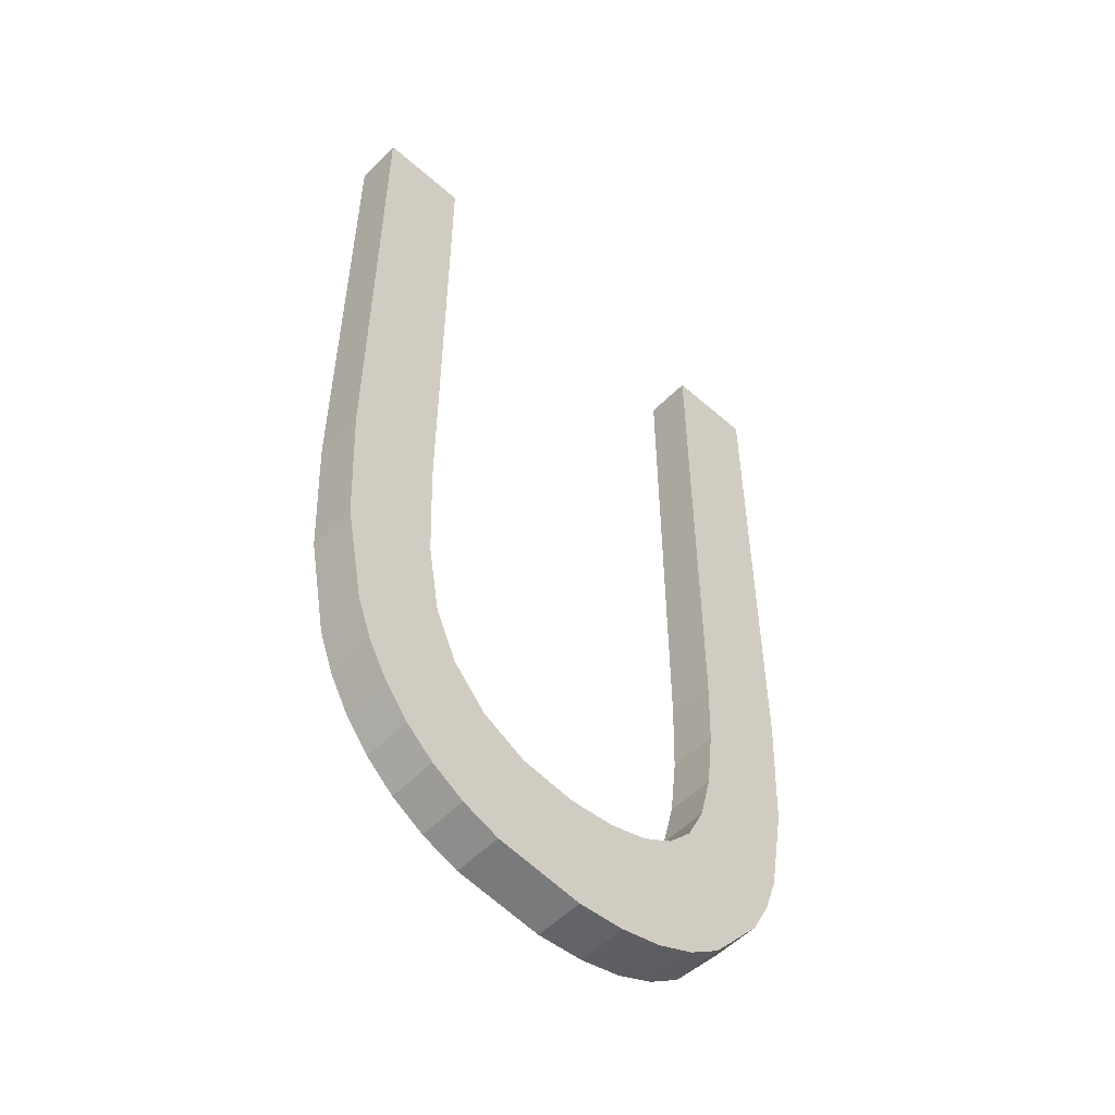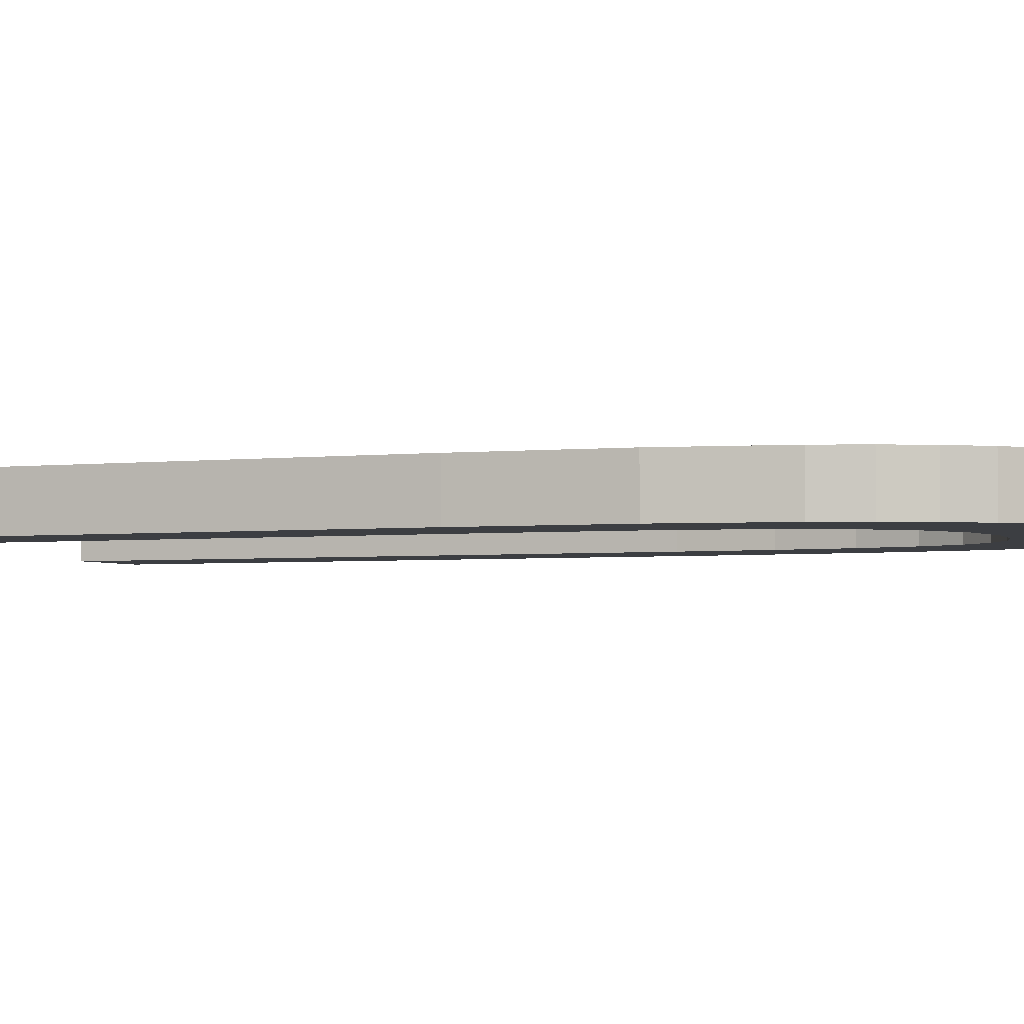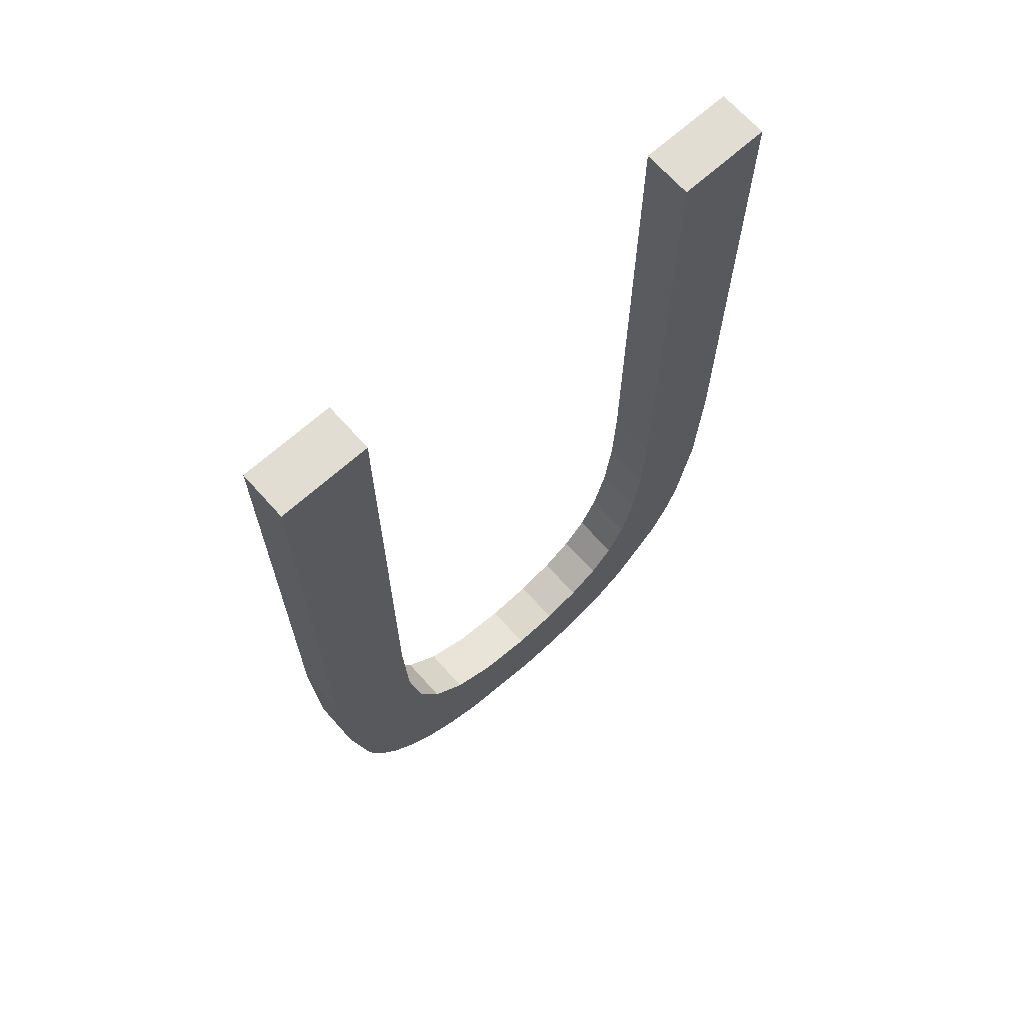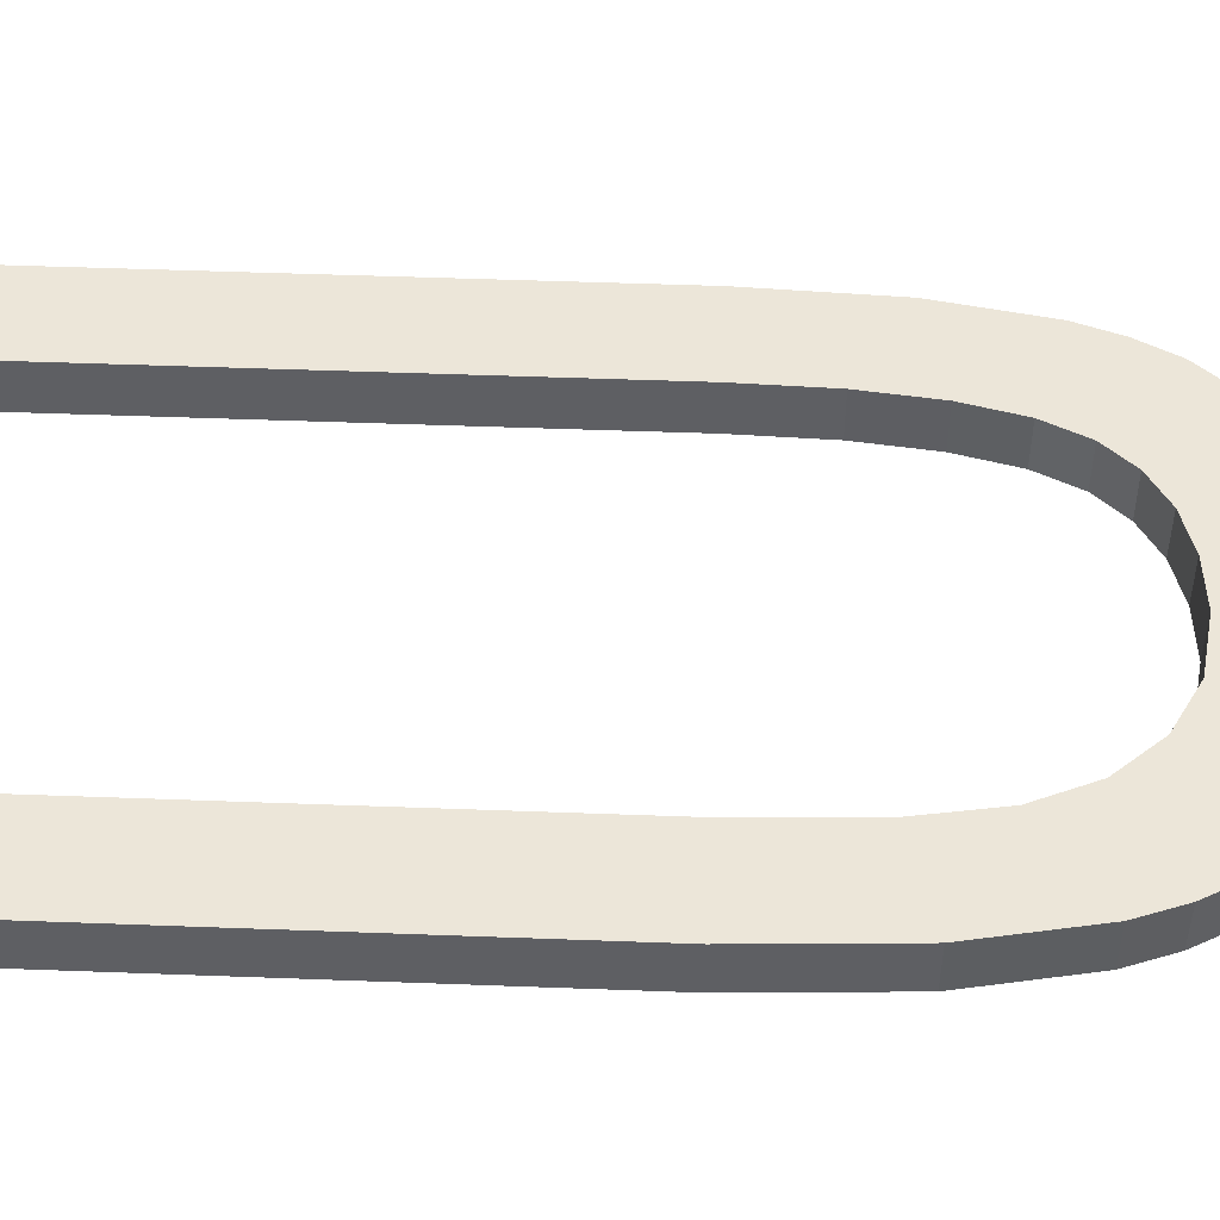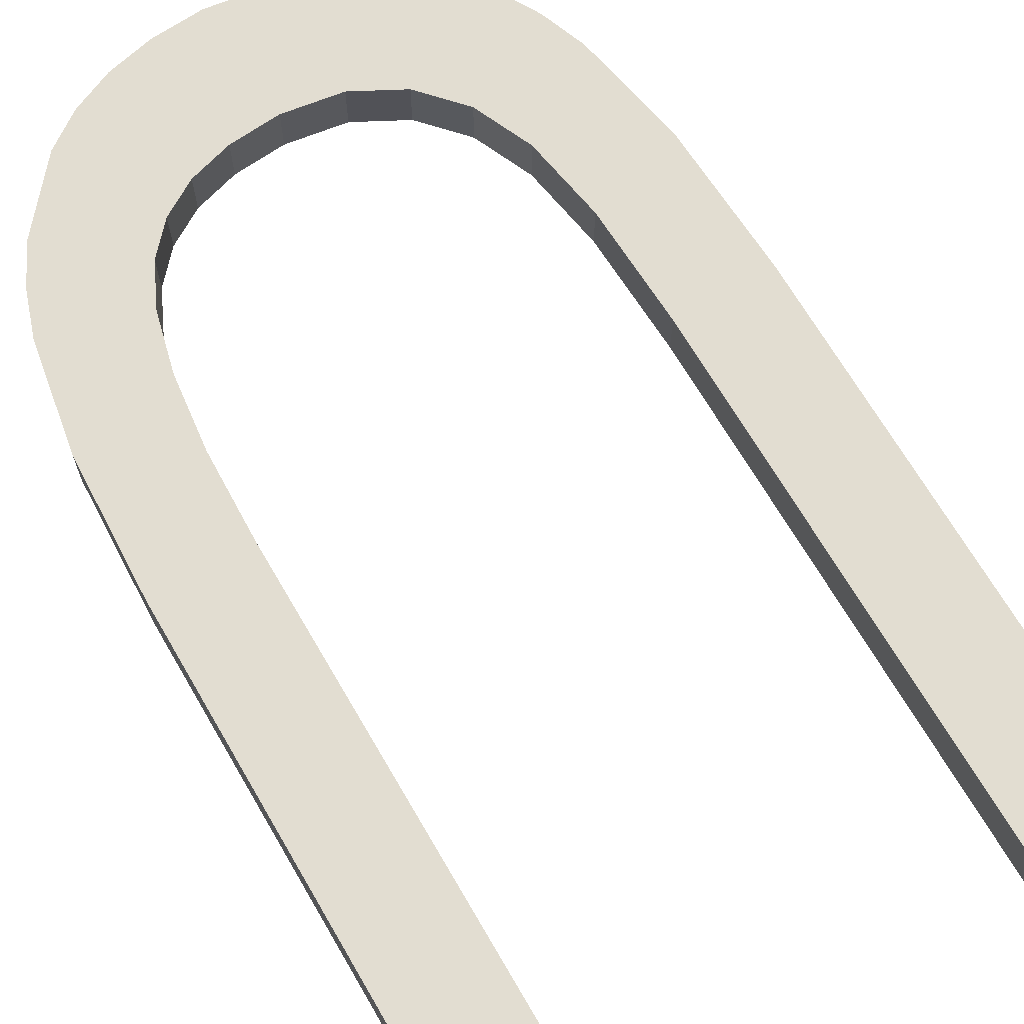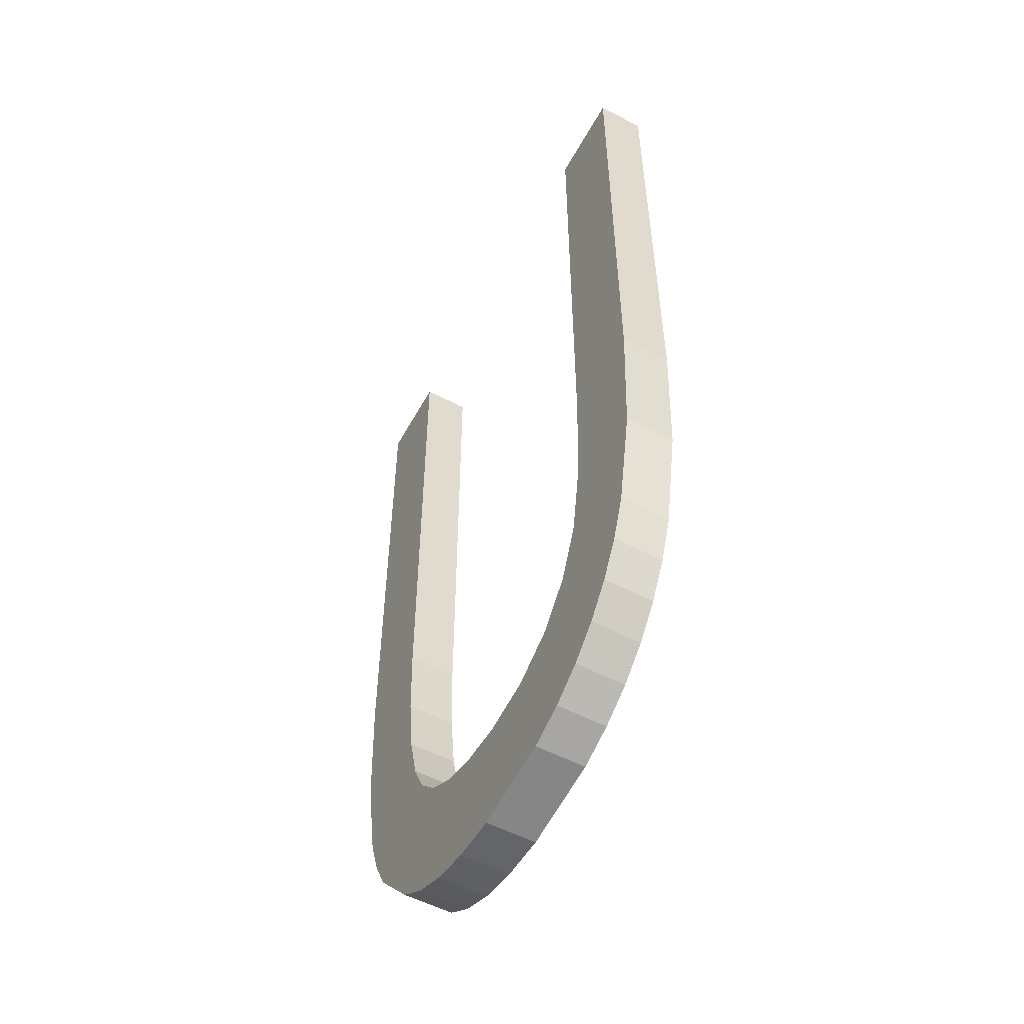
<metadata>
{"format":"obj","ext":"obj","renderer":"f3d","projection":"perspective","resolution":1024,"background":"white","views":[{"elev":-53.6,"azim":-43.1,"up":"+Y"},{"elev":-3.0,"azim":-66.7,"up":"+Z"},{"elev":68.2,"azim":-41.8,"up":"+Y"},{"elev":49.1,"azim":-87.6,"up":"+Z"},{"elev":68.4,"azim":149.8,"up":"+Z"},{"elev":-55.3,"azim":-118.6,"up":"+Y"}]}
</metadata>
<code>
o mesh124/mesh124-geometry#mesh124-geometry
v 0.1495 0.7908 0.1021
v 0.1474 0.778 0.1021
v 0.1474 0.7908 0.1021
v 0.1482 0.7709 0.1021
v 0.1474 0.7908 0.1032
v 0.1487 0.7718 0.1021
v 0.1474 0.7761 0.1021
v 0.1474 0.778 0.1032
v 0.1495 0.7908 0.1032
v 0.149 0.7727 0.1021
v 0.1482 0.7709 0.1032
v 0.1472 0.7745 0.1021
v 0.1495 0.778 0.1032
v 0.1494 0.775 0.1021
v 0.1487 0.7718 0.1032
v 0.147 0.7695 0.1021
v 0.1474 0.7761 0.1032
v 0.1495 0.778 0.1021
v 0.1494 0.775 0.1032
v 0.149 0.7727 0.1032
v 0.147 0.7695 0.1032
v 0.1469 0.7733 0.1021
v 0.1472 0.7745 0.1032
v 0.1463 0.769 0.1021
v 0.1464 0.7724 0.1021
v 0.1469 0.7733 0.1032
v 0.1463 0.769 0.1032
v 0.1464 0.7724 0.1032
v 0.1454 0.7686 0.1021
v 0.1459 0.7717 0.1021
v 0.1459 0.7717 0.1032
v 0.1454 0.7686 0.1032
v 0.1444 0.7684 0.1021
v 0.1451 0.7713 0.1021
v 0.1451 0.7713 0.1032
v 0.1444 0.7684 0.1032
v 0.1433 0.7683 0.1021
v 0.1442 0.771 0.1021
v 0.1442 0.771 0.1032
v 0.1433 0.7683 0.1032
v 0.1413 0.7685 0.1021
v 0.1431 0.7709 0.1021
v 0.1431 0.7709 0.1032
v 0.1413 0.7685 0.1032
v 0.1419 0.7711 0.1021
v 0.1419 0.7711 0.1032
v 0.1404 0.7689 0.1021
v 0.1408 0.7717 0.1021
v 0.1408 0.7717 0.1032
v 0.1404 0.7689 0.1032
v 0.1397 0.7694 0.1021
v 0.14 0.7726 0.1021
v 0.14 0.7726 0.1032
v 0.1397 0.7694 0.1032
v 0.139 0.77 0.1021
v 0.1395 0.7738 0.1021
v 0.1395 0.7738 0.1032
v 0.139 0.77 0.1032
v 0.1392 0.7755 0.1021
v 0.1392 0.7755 0.1032
v 0.1384 0.7707 0.1021
v 0.1391 0.778 0.1021
v 0.1391 0.778 0.1032
v 0.1384 0.7707 0.1032
v 0.1391 0.7908 0.1021
v 0.1391 0.7908 0.1032
v 0.138 0.7715 0.1032
v 0.138 0.7715 0.1021
v 0.1376 0.7725 0.1021
v 0.137 0.7908 0.1032
v 0.1376 0.7725 0.1032
v 0.1372 0.7749 0.1021
v 0.137 0.7908 0.1021
v 0.1372 0.7749 0.1032
v 0.137 0.778 0.1021
v 0.137 0.778 0.1032
f 1 2 3
f 2 1 4
f 3 2 1
f 4 1 2
f 2 5 3
f 3 5 2
f 5 1 3
f 3 1 5
f 4 1 6
f 6 1 4
f 4 7 2
f 2 7 4
f 5 2 8
f 8 2 5
f 1 5 9
f 9 5 1
f 6 1 10
f 10 1 6
f 6 11 4
f 4 11 6
f 4 12 7
f 7 12 4
f 7 8 2
f 2 8 7
f 8 11 5
f 5 11 8
f 5 11 9
f 9 11 5
f 13 1 9
f 9 1 13
f 10 1 14
f 14 1 10
f 10 15 6
f 6 15 10
f 11 6 15
f 15 6 11
f 11 16 4
f 4 16 11
f 16 12 4
f 4 12 16
f 12 17 7
f 7 17 12
f 8 7 17
f 17 7 8
f 17 11 8
f 8 11 17
f 9 11 15
f 15 11 9
f 1 13 18
f 18 13 1
f 9 19 13
f 13 19 9
f 14 1 18
f 18 1 14
f 14 20 10
f 10 20 14
f 15 10 20
f 20 10 15
f 16 11 21
f 21 11 16
f 16 22 12
f 12 22 16
f 17 12 23
f 23 12 17
f 23 11 17
f 17 11 23
f 9 15 20
f 20 15 9
f 19 18 13
f 13 18 19
f 9 20 19
f 19 20 9
f 18 19 14
f 14 19 18
f 20 14 19
f 19 14 20
f 23 21 11
f 11 21 23
f 21 24 16
f 16 24 21
f 16 25 22
f 22 25 16
f 22 23 12
f 12 23 22
f 26 21 23
f 23 21 26
f 24 21 27
f 27 21 24
f 24 25 16
f 16 25 24
f 25 26 22
f 22 26 25
f 23 22 26
f 26 22 23
f 28 21 26
f 26 21 28
f 28 27 21
f 21 27 28
f 27 29 24
f 24 29 27
f 24 30 25
f 25 30 24
f 26 25 28
f 28 25 26
f 31 27 28
f 28 27 31
f 29 27 32
f 32 27 29
f 29 30 24
f 24 30 29
f 31 25 30
f 30 25 31
f 25 31 28
f 28 31 25
f 31 32 27
f 27 32 31
f 32 33 29
f 29 33 32
f 29 34 30
f 30 34 29
f 30 35 31
f 31 35 30
f 35 32 31
f 31 32 35
f 33 32 36
f 36 32 33
f 33 34 29
f 29 34 33
f 35 30 34
f 34 30 35
f 35 36 32
f 32 36 35
f 36 37 33
f 33 37 36
f 33 38 34
f 34 38 33
f 34 39 35
f 35 39 34
f 39 36 35
f 35 36 39
f 37 36 40
f 40 36 37
f 37 38 33
f 33 38 37
f 39 34 38
f 38 34 39
f 39 40 36
f 36 40 39
f 40 41 37
f 37 41 40
f 37 42 38
f 38 42 37
f 38 43 39
f 39 43 38
f 43 40 39
f 39 40 43
f 41 40 44
f 44 40 41
f 41 45 37
f 37 45 41
f 37 45 42
f 42 45 37
f 43 38 42
f 42 38 43
f 46 40 43
f 43 40 46
f 46 44 40
f 40 44 46
f 44 47 41
f 41 47 44
f 41 48 45
f 45 48 41
f 46 42 45
f 45 42 46
f 42 46 43
f 43 46 42
f 49 44 46
f 46 44 49
f 47 44 50
f 50 44 47
f 47 48 41
f 41 48 47
f 49 45 48
f 48 45 49
f 45 49 46
f 46 49 45
f 49 50 44
f 44 50 49
f 50 51 47
f 47 51 50
f 47 52 48
f 48 52 47
f 48 53 49
f 49 53 48
f 53 50 49
f 49 50 53
f 51 50 54
f 54 50 51
f 51 52 47
f 47 52 51
f 53 48 52
f 52 48 53
f 53 54 50
f 50 54 53
f 54 55 51
f 51 55 54
f 51 56 52
f 52 56 51
f 56 53 52
f 52 53 56
f 57 54 53
f 53 54 57
f 55 54 58
f 58 54 55
f 55 59 51
f 51 59 55
f 51 59 56
f 56 59 51
f 53 56 57
f 57 56 53
f 60 54 57
f 57 54 60
f 60 58 54
f 54 58 60
f 58 61 55
f 55 61 58
f 55 62 59
f 59 62 55
f 59 57 56
f 56 57 59
f 57 59 60
f 60 59 57
f 58 60 63
f 63 60 58
f 61 58 64
f 64 58 61
f 61 65 55
f 55 65 61
f 55 65 62
f 62 65 55
f 62 60 59
f 59 60 62
f 60 62 63
f 63 62 60
f 66 58 63
f 63 58 66
f 66 64 58
f 58 64 66
f 67 61 64
f 64 61 67
f 68 65 61
f 61 65 68
f 65 63 62
f 62 63 65
f 63 65 66
f 66 65 63
f 66 67 64
f 64 67 66
f 61 67 68
f 68 67 61
f 69 65 68
f 68 65 69
f 65 70 66
f 66 70 65
f 66 71 67
f 67 71 66
f 71 68 67
f 67 68 71
f 72 65 69
f 69 65 72
f 68 71 69
f 69 71 68
f 70 65 73
f 73 65 70
f 70 74 66
f 66 74 70
f 66 74 71
f 71 74 66
f 75 65 72
f 72 65 75
f 69 74 72
f 72 74 69
f 74 69 71
f 71 69 74
f 65 75 73
f 73 75 65
f 75 70 73
f 73 70 75
f 74 70 76
f 76 70 74
f 72 76 75
f 75 76 72
f 76 72 74
f 74 72 76
f 70 75 76
f 76 75 70

</code>
